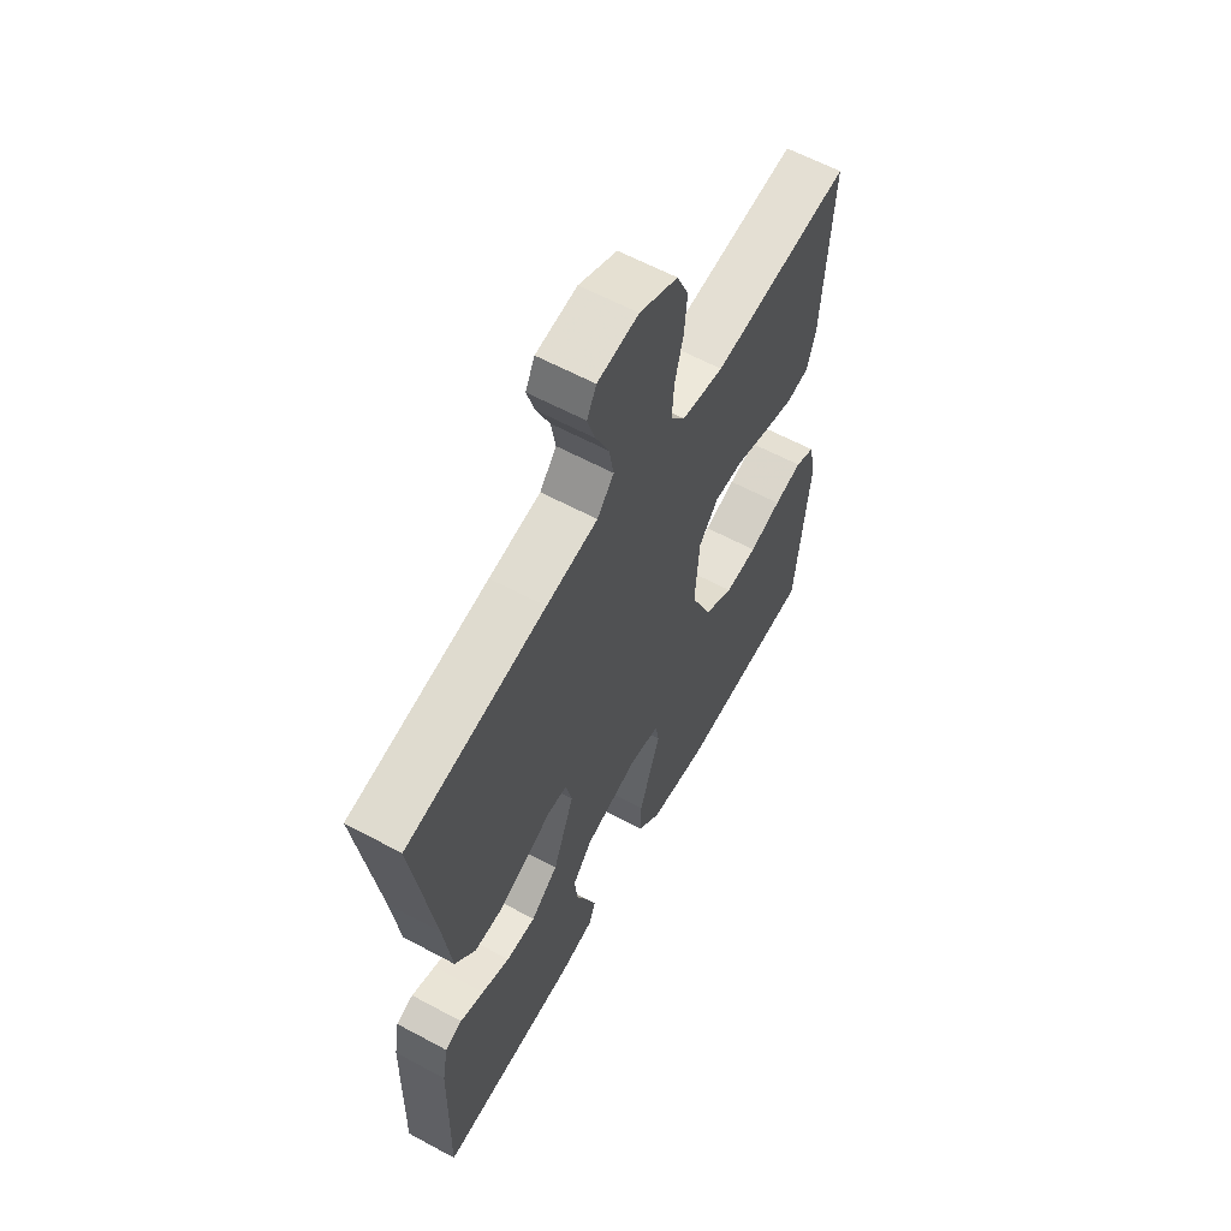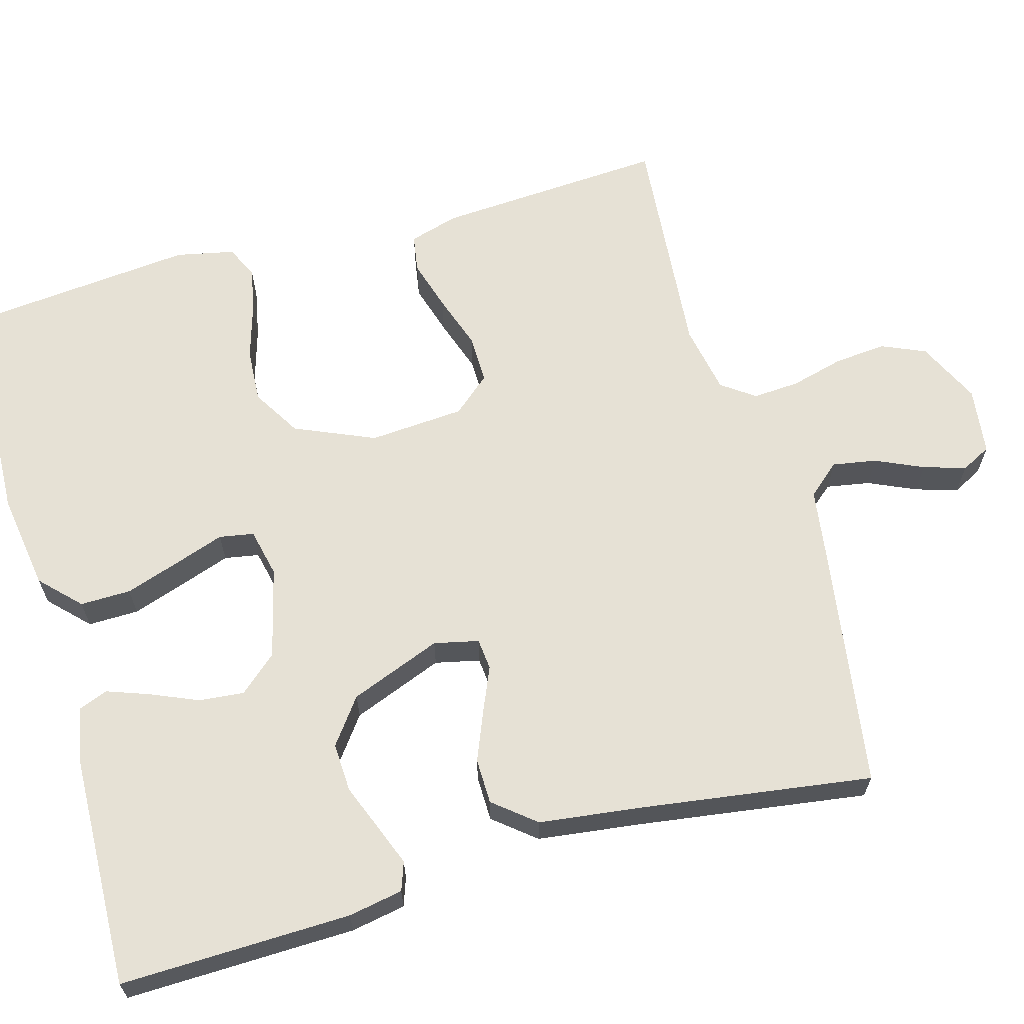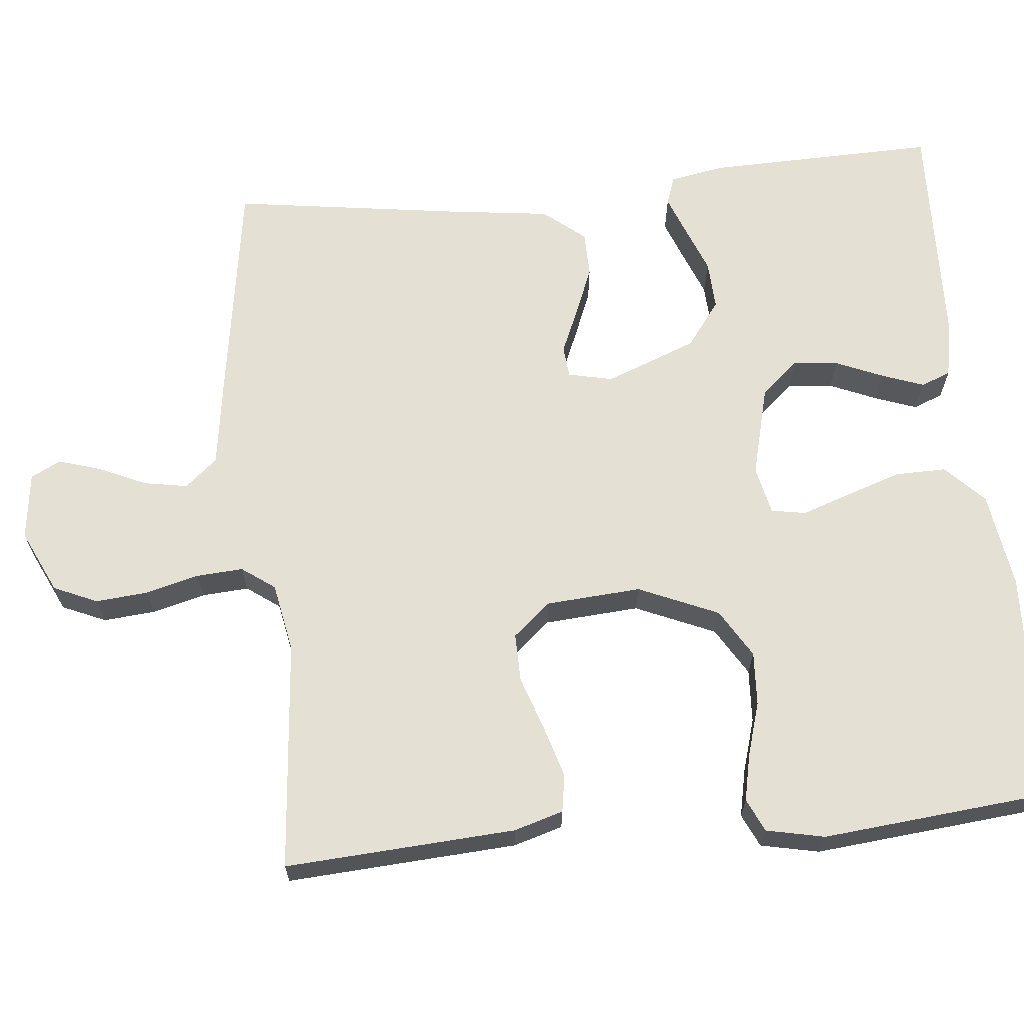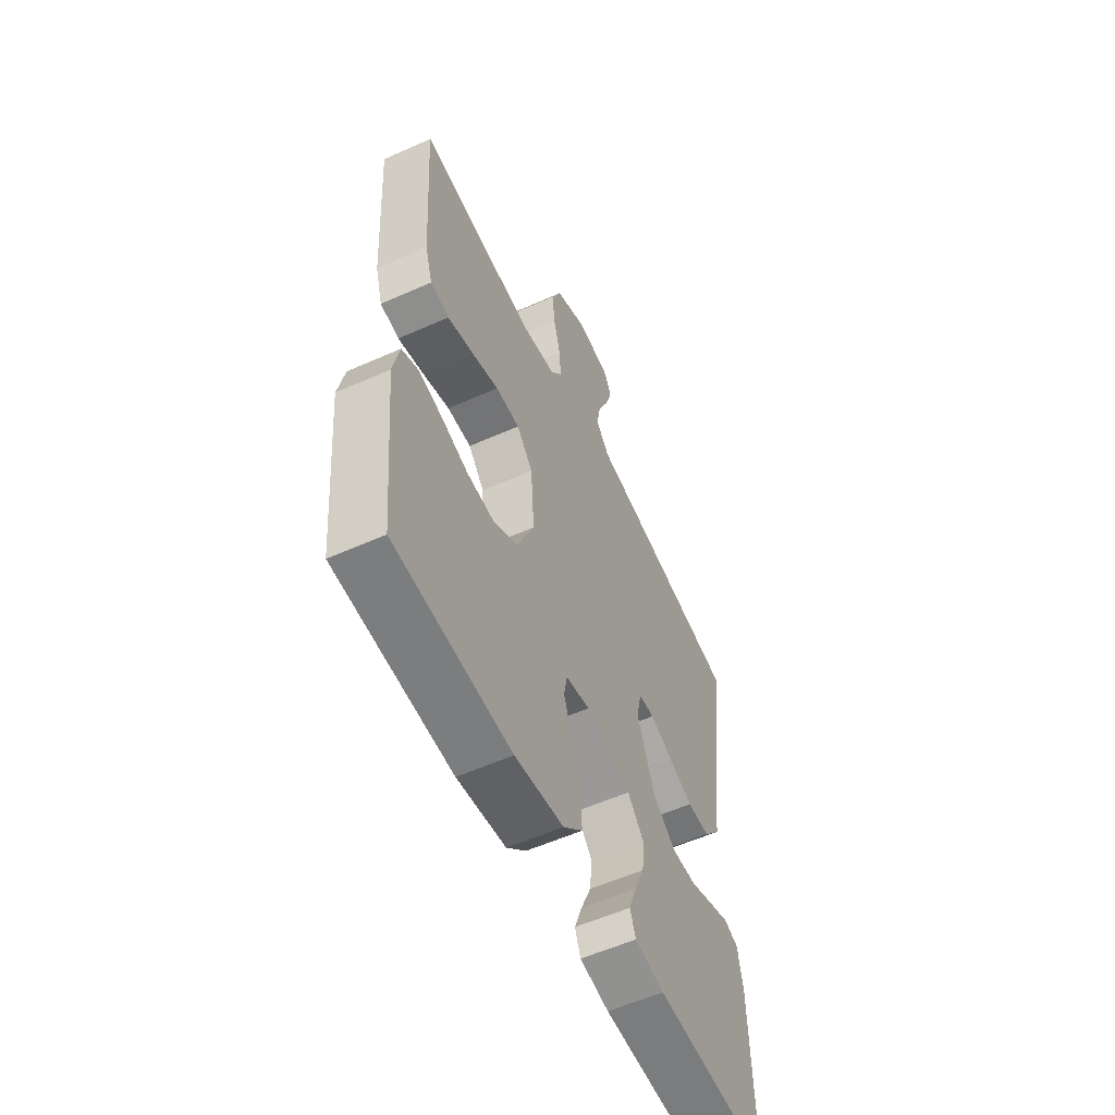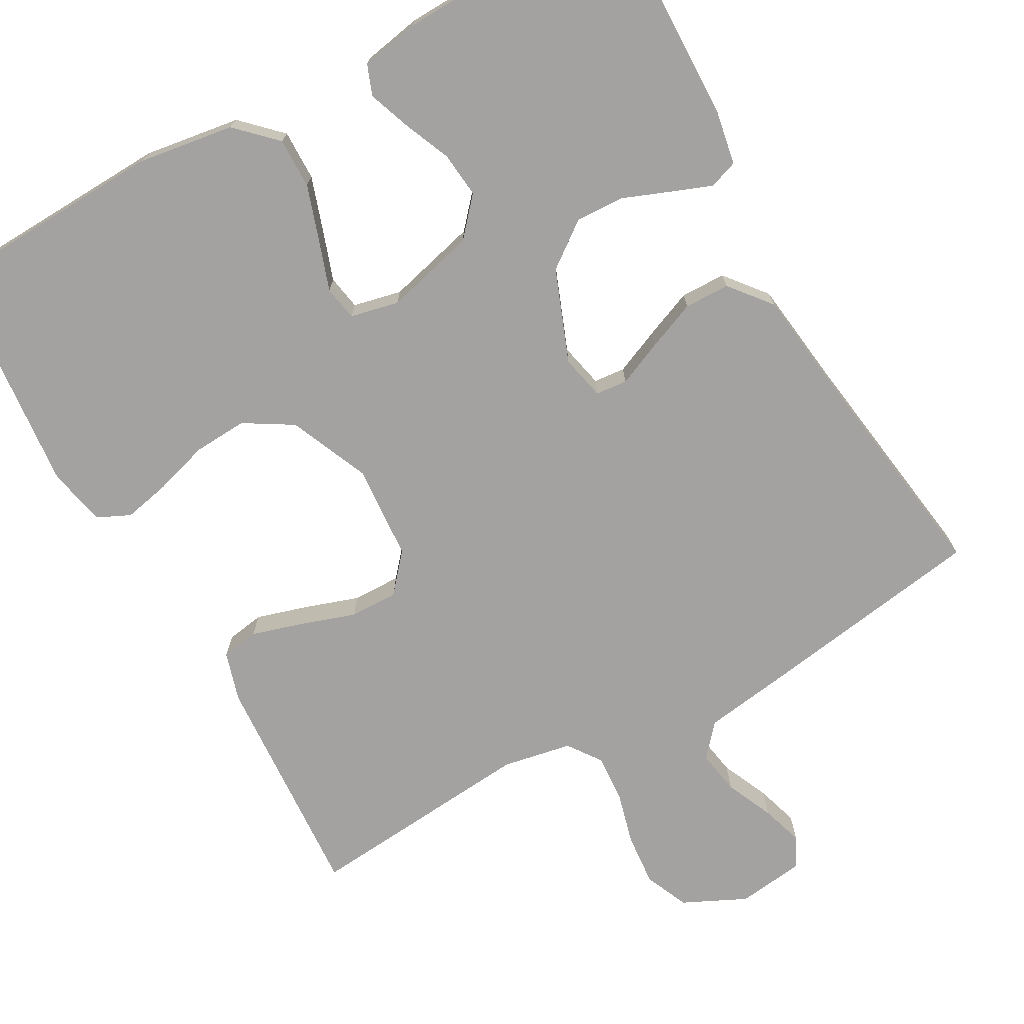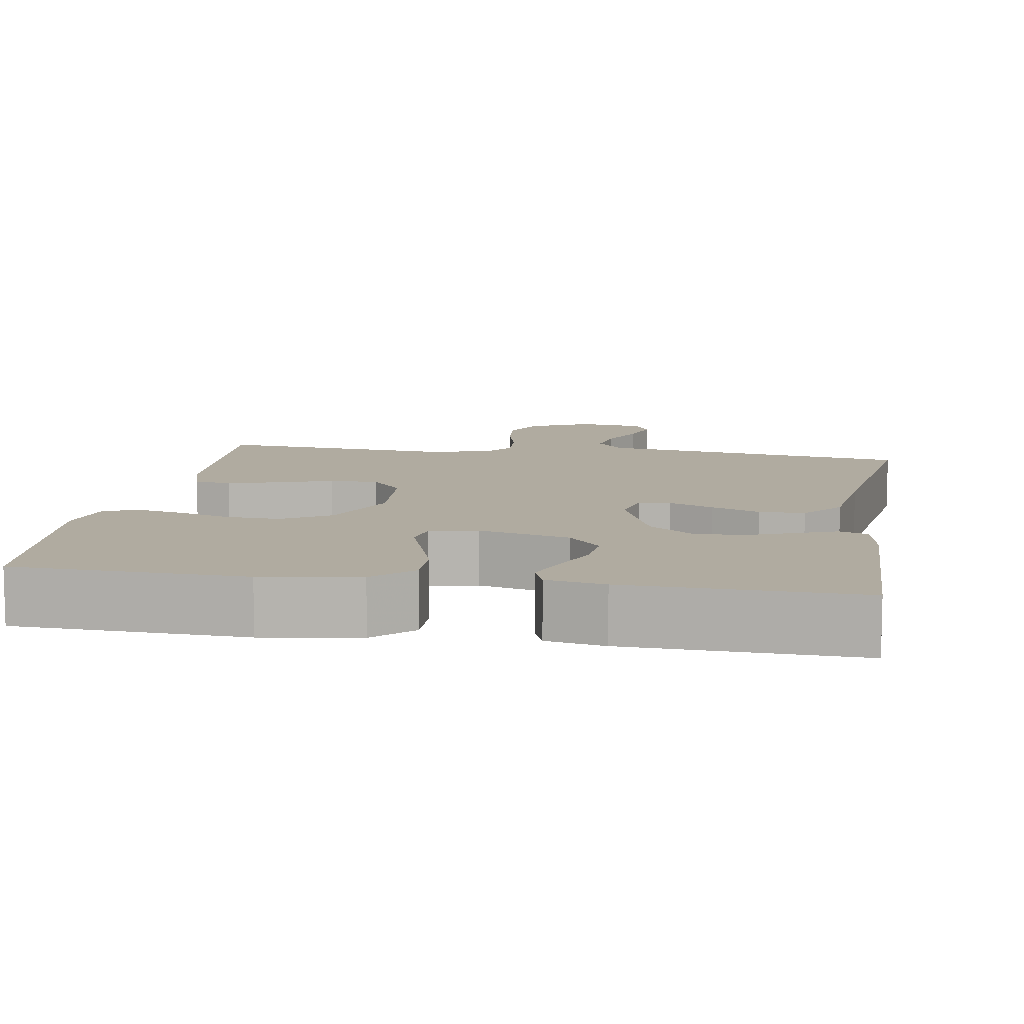
<metadata>
{"format":"obj","ext":"obj","renderer":"f3d","projection":"perspective","resolution":1024,"background":"white","views":[{"elev":60.9,"azim":-61.2,"up":"+Z"},{"elev":64.4,"azim":-105.8,"up":"+Y"},{"elev":65.9,"azim":84.4,"up":"+Y"},{"elev":-57.0,"azim":114.9,"up":"+Z"},{"elev":-72.7,"azim":-150.8,"up":"+Y"},{"elev":9.8,"azim":-170.7,"up":"+Y"}]}
</metadata>
<code>
v 0.5 0.07 -0.5
v 0.2 0.07 -0.512
v 0.074 0.07 -0.493
v 0.024 0.07 -0.444
v 0.025 0.07 -0.378
v 0.049 0.07 -0.306
v 0.071 0.07 -0.242
v 0.063 0.07 -0.197
v 0 0.07 -0.183
v -0.118 0.07 -0.213
v -0.161 0.07 -0.262
v -0.155 0.07 -0.321
v -0.129 0.07 -0.382
v -0.109 0.07 -0.437
v -0.124 0.07 -0.476
v -0.2 0.07 -0.49
v -0.5 0.07 -0.5
v -0.493 0.07 -0.2
v -0.48 0.07 -0.129
v -0.443 0.07 -0.116
v -0.391 0.07 -0.136
v -0.33 0.07 -0.16
v -0.266 0.07 -0.163
v -0.207 0.07 -0.119
v -0.161 0.07 0
v -0.174 0.07 0.058
v -0.215 0.07 0.062
v -0.273 0.07 0.037
v -0.337 0.07 0.011
v -0.396 0.07 0.012
v -0.44 0.07 0.066
v -0.457 0.07 0.2
v -0.5 0.07 0.5
v -0.2 0.07 0.546
v -0.089 0.07 0.562
v -0.053 0.07 0.604
v -0.063 0.07 0.661
v -0.091 0.07 0.723
v -0.108 0.07 0.778
v -0.088 0.07 0.817
v 0 0.07 0.828
v 0.082 0.07 0.789
v 0.107 0.07 0.732
v 0.101 0.07 0.664
v 0.083 0.07 0.595
v 0.079 0.07 0.534
v 0.11 0.07 0.491
v 0.2 0.07 0.474
v 0.5 0.07 0.5
v 0.481 0.07 0.2
v 0.462 0.07 0.136
v 0.413 0.07 0.128
v 0.346 0.07 0.148
v 0.275 0.07 0.172
v 0.212 0.07 0.173
v 0.17 0.07 0.124
v 0.161 0.07 0
v 0.206 0.07 -0.104
v 0.269 0.07 -0.142
v 0.339 0.07 -0.138
v 0.409 0.07 -0.117
v 0.47 0.07 -0.104
v 0.513 0.07 -0.124
v 0.529 0.07 -0.2
v 0.5 0 -0.5
v 0.2 0 -0.512
v 0.074 0 -0.493
v 0.024 0 -0.444
v 0.025 0 -0.378
v 0.049 0 -0.306
v 0.071 0 -0.242
v 0.063 0 -0.197
v 0 0 -0.183
v -0.118 0 -0.213
v -0.161 0 -0.262
v -0.155 0 -0.321
v -0.129 0 -0.382
v -0.109 0 -0.437
v -0.124 0 -0.476
v -0.2 0 -0.49
v -0.5 0 -0.5
v -0.493 0 -0.2
v -0.48 0 -0.129
v -0.443 0 -0.116
v -0.391 0 -0.136
v -0.33 0 -0.16
v -0.266 0 -0.163
v -0.207 0 -0.119
v -0.161 0 0
v -0.174 0 0.058
v -0.215 0 0.062
v -0.273 0 0.037
v -0.337 0 0.011
v -0.396 0 0.012
v -0.44 0 0.066
v -0.457 0 0.2
v -0.5 0 0.5
v -0.2 0 0.546
v -0.089 0 0.562
v -0.053 0 0.604
v -0.063 0 0.661
v -0.091 0 0.723
v -0.108 0 0.778
v -0.088 0 0.817
v 0 0 0.828
v 0.082 0 0.789
v 0.107 0 0.732
v 0.101 0 0.664
v 0.083 0 0.595
v 0.079 0 0.534
v 0.11 0 0.491
v 0.2 0 0.474
v 0.5 0 0.5
v 0.481 0 0.2
v 0.462 0 0.136
v 0.413 0 0.128
v 0.346 0 0.148
v 0.275 0 0.172
v 0.212 0 0.173
v 0.17 0 0.124
v 0.161 0 0
v 0.206 0 -0.104
v 0.269 0 -0.142
v 0.339 0 -0.138
v 0.409 0 -0.117
v 0.47 0 -0.104
v 0.513 0 -0.124
v 0.529 0 -0.2
f 60 61 62 63
f 60 63 64 1
f 51 52 53 54
f 49 50 51 54
f 48 49 54 55
f 47 48 55 56
f 42 43 44 45
f 42 45 46
f 41 42 46
f 40 41 46
f 37 38 39 40
f 36 37 40 46
f 35 36 46 47
f 32 33 34 35
f 27 28 29 30
f 27 30 31 32
f 19 20 21 22
f 17 18 19 22
f 17 22 23
f 16 17 23 24
f 12 13 14 15
f 12 15 16 24
f 4 5 6 7
f 2 3 4 7
f 2 7 8
f 59 60 1 2
f 58 59 2 8
f 57 58 8 9
f 56 57 9 10
f 47 56 10 11
f 35 47 11
f 26 27 32 35
f 25 26 35
f 25 35 11
f 24 25 11
f 11 12 24
f 127 126 125 124
f 65 128 127 124
f 118 117 116 115
f 118 115 114 113
f 119 118 113 112
f 120 119 112 111
f 109 108 107 106
f 110 109 106
f 110 106 105
f 110 105 104
f 104 103 102 101
f 110 104 101 100
f 111 110 100 99
f 99 98 97 96
f 94 93 92 91
f 96 95 94 91
f 86 85 84 83
f 86 83 82 81
f 87 86 81
f 88 87 81 80
f 79 78 77 76
f 88 80 79 76
f 71 70 69 68
f 71 68 67 66
f 72 71 66
f 66 65 124 123
f 72 66 123 122
f 73 72 122 121
f 74 73 121 120
f 75 74 120 111
f 75 111 99
f 99 96 91 90
f 99 90 89
f 75 99 89
f 75 89 88
f 88 76 75
f 1 65 66 2
f 2 66 67 3
f 3 67 68 4
f 4 68 69 5
f 5 69 70 6
f 6 70 71 7
f 7 71 72 8
f 8 72 73 9
f 9 73 74 10
f 10 74 75 11
f 11 75 76 12
f 12 76 77 13
f 13 77 78 14
f 14 78 79 15
f 15 79 80 16
f 16 80 81 17
f 17 81 82 18
f 18 82 83 19
f 19 83 84 20
f 20 84 85 21
f 21 85 86 22
f 22 86 87 23
f 23 87 88 24
f 24 88 89 25
f 25 89 90 26
f 26 90 91 27
f 27 91 92 28
f 28 92 93 29
f 29 93 94 30
f 30 94 95 31
f 31 95 96 32
f 32 96 97 33
f 33 97 98 34
f 34 98 99 35
f 35 99 100 36
f 36 100 101 37
f 37 101 102 38
f 38 102 103 39
f 39 103 104 40
f 40 104 105 41
f 41 105 106 42
f 42 106 107 43
f 43 107 108 44
f 44 108 109 45
f 45 109 110 46
f 46 110 111 47
f 47 111 112 48
f 48 112 113 49
f 49 113 114 50
f 50 114 115 51
f 51 115 116 52
f 52 116 117 53
f 53 117 118 54
f 54 118 119 55
f 55 119 120 56
f 56 120 121 57
f 57 121 122 58
f 58 122 123 59
f 59 123 124 60
f 60 124 125 61
f 61 125 126 62
f 62 126 127 63
f 63 127 128 64
f 64 128 65 1

</code>
